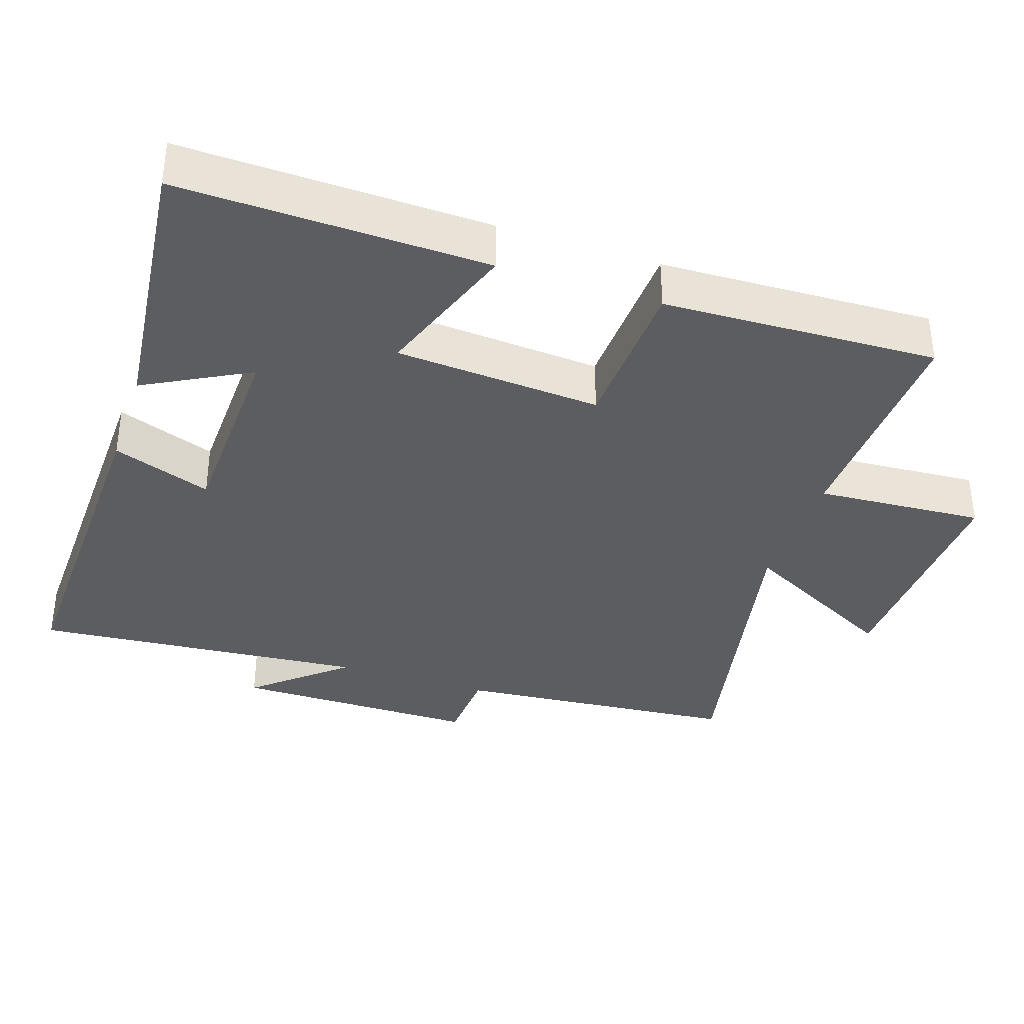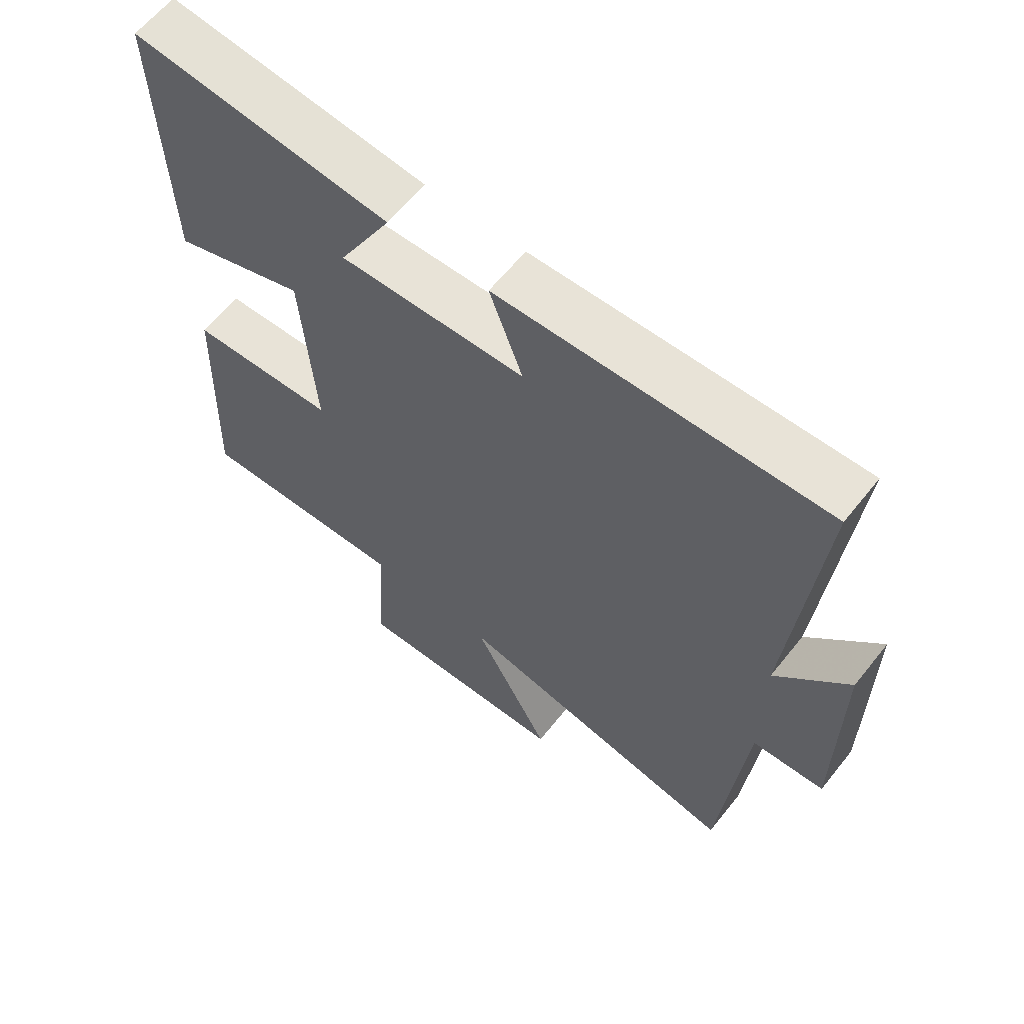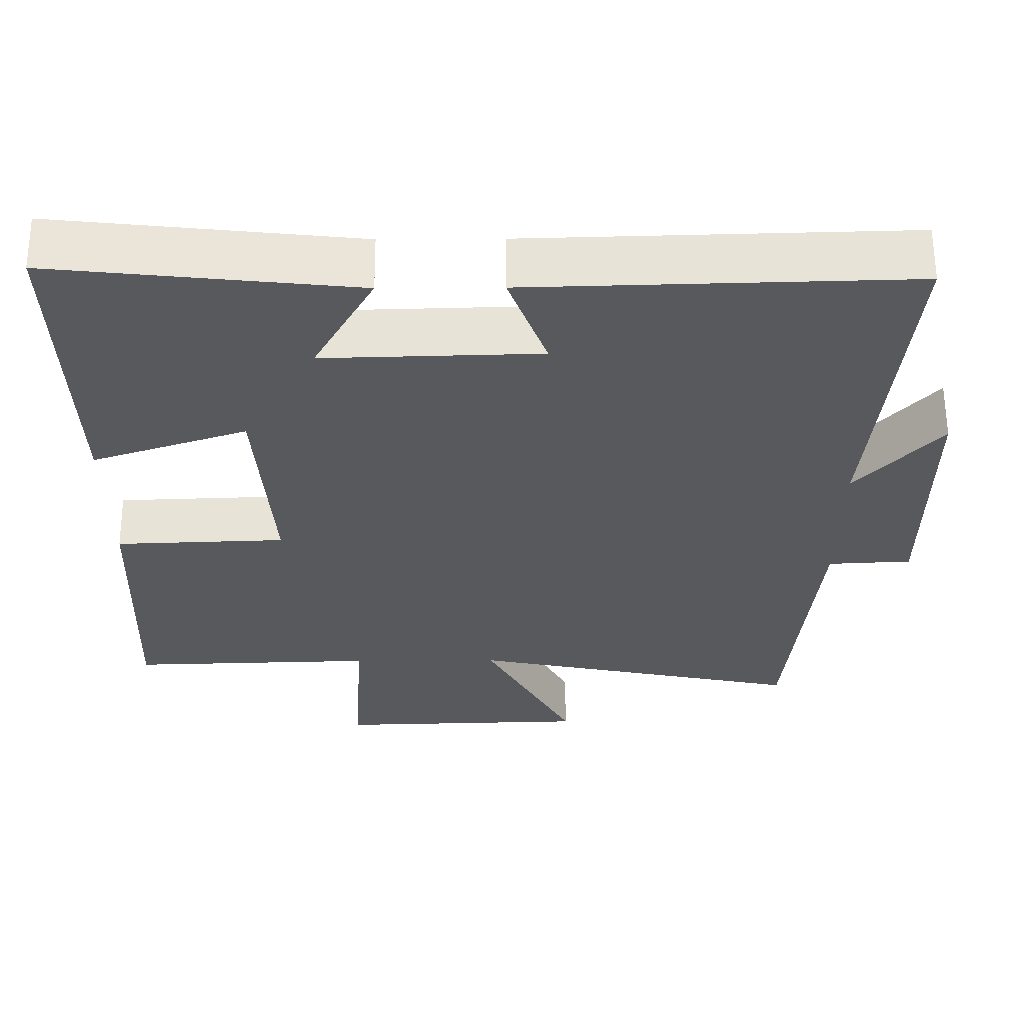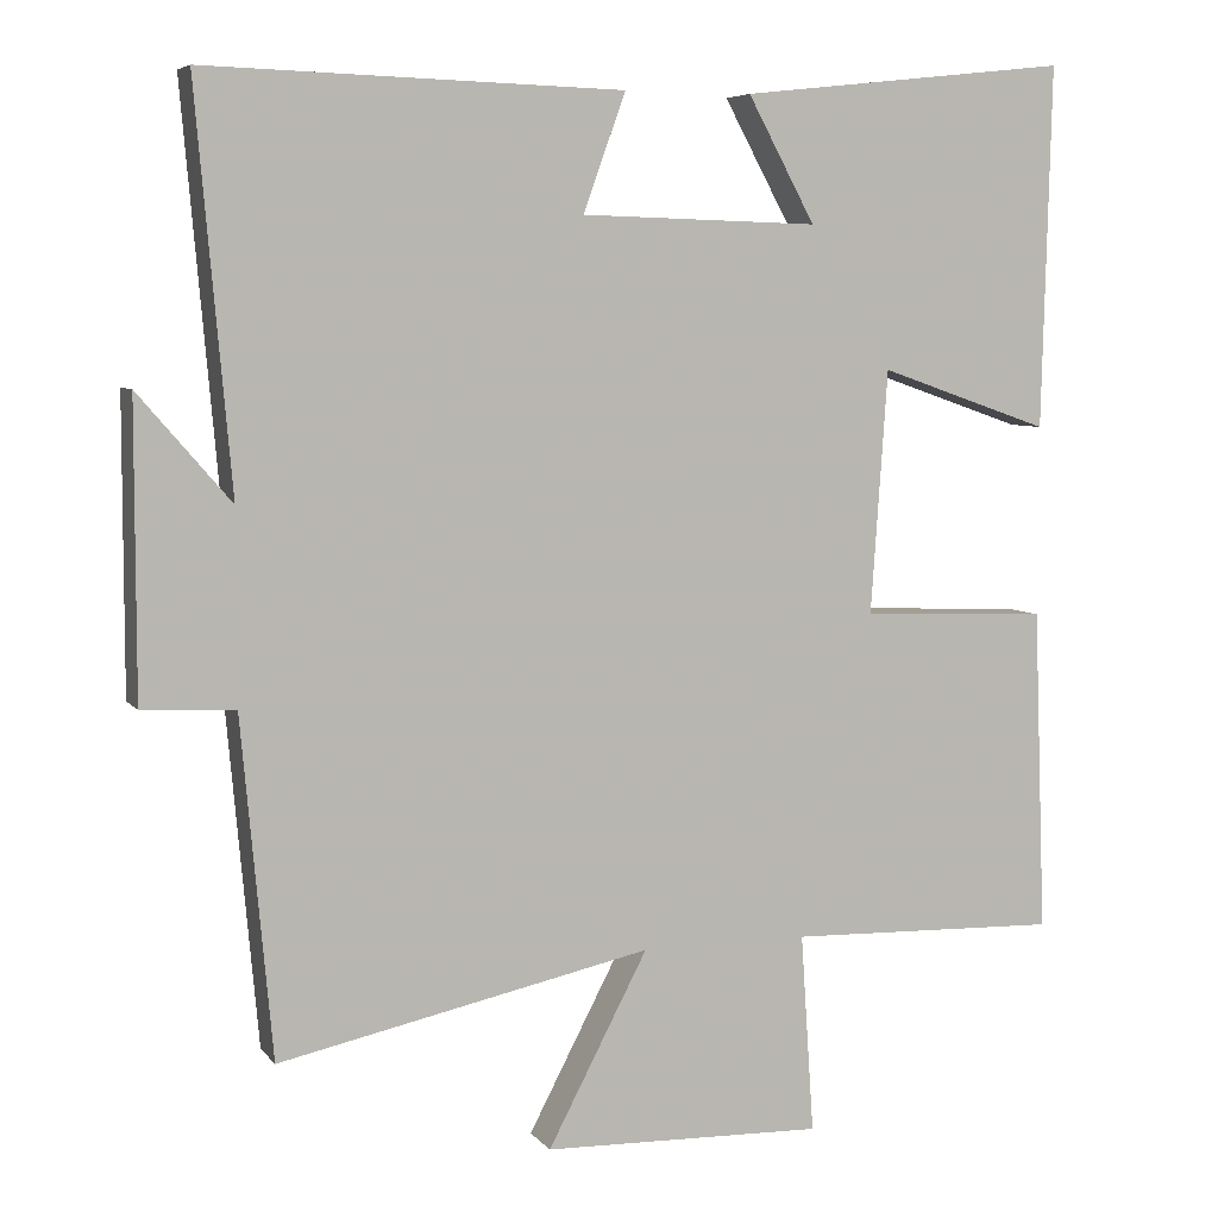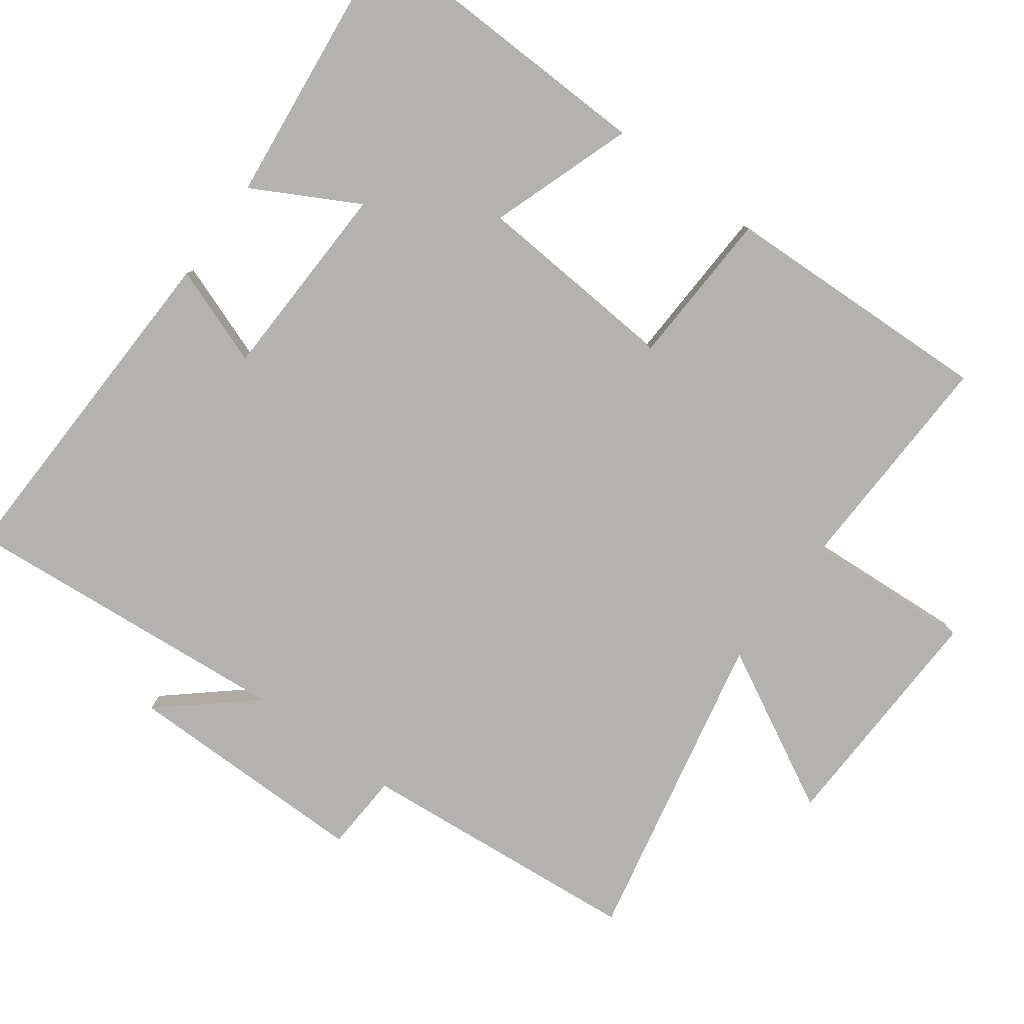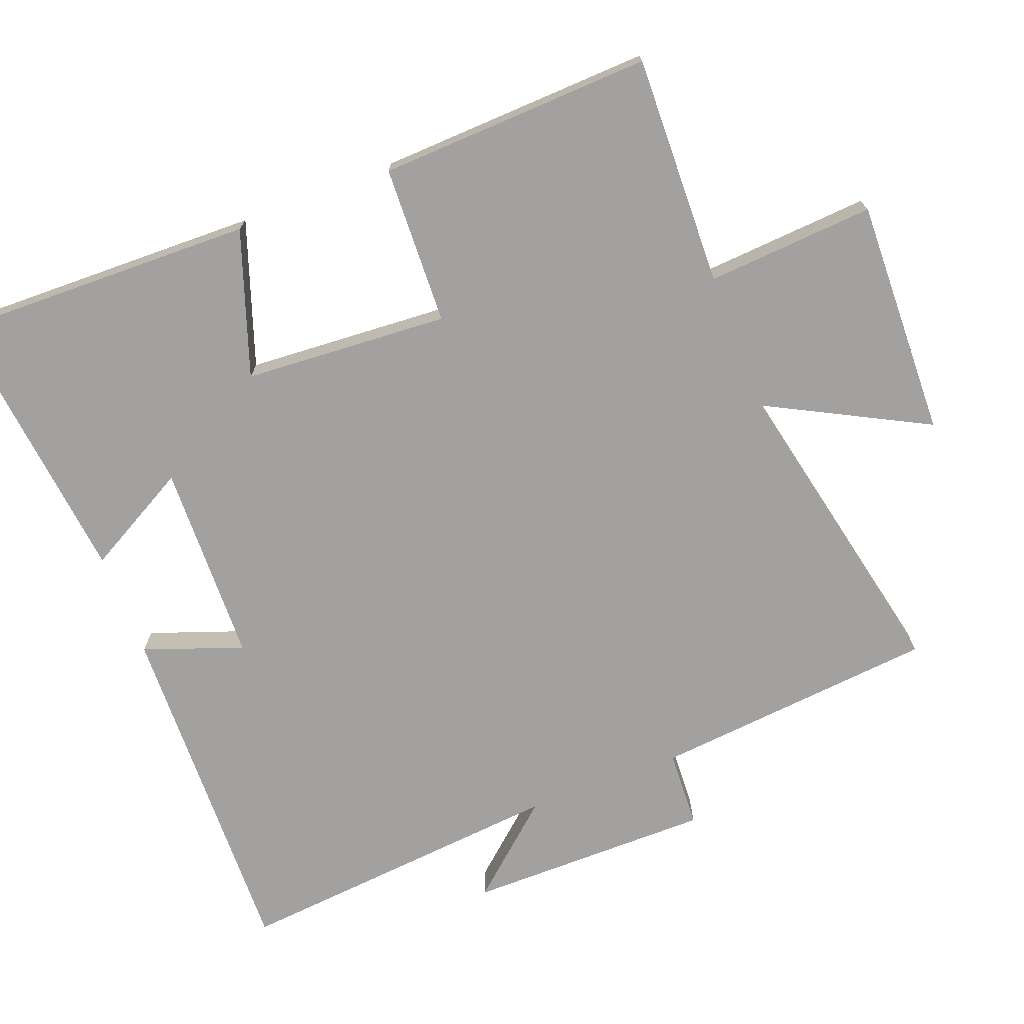
<metadata>
{"format":"obj","ext":"obj","renderer":"f3d","projection":"perspective","resolution":1024,"background":"white","views":[{"elev":-36.0,"azim":71.4,"up":"+Y"},{"elev":62.2,"azim":-141.5,"up":"+Z"},{"elev":60.7,"azim":179.7,"up":"+Z"},{"elev":6.1,"azim":-20.4,"up":"+Z"},{"elev":-79.7,"azim":53.5,"up":"+Y"},{"elev":-72.2,"azim":111.1,"up":"+Y"}]}
</metadata>
<code>
v -0.463 0.07 -0.595
v -0.5 0.07 -0.19
v -0.611 0.07 -0.184
v -0.611 0.07 0.166
v -0.5 0.07 0.038
v -0.542 0.07 0.514
v -0.041 0.07 0.5
v -0.092 0.07 0.359
v 0.194 0.07 0.351
v 0.113 0.07 0.5
v 0.511 0.07 0.544
v 0.5 0.07 0.109
v 0.294 0.07 0.18
v 0.274 0.07 -0.112
v 0.5 0.07 -0.121
v 0.515 0.07 -0.51
v 0.187 0.07 -0.5
v 0.203 0.07 -0.739
v -0.135 0.07 -0.729
v -0.015 0.07 -0.5
v -0.463 0 -0.595
v -0.5 0 -0.19
v -0.611 0 -0.184
v -0.611 0 0.166
v -0.5 0 0.038
v -0.542 0 0.514
v -0.041 0 0.5
v -0.092 0 0.359
v 0.194 0 0.351
v 0.113 0 0.5
v 0.511 0 0.544
v 0.5 0 0.109
v 0.294 0 0.18
v 0.274 0 -0.112
v 0.5 0 -0.121
v 0.515 0 -0.51
v 0.187 0 -0.5
v 0.203 0 -0.739
v -0.135 0 -0.729
v -0.015 0 -0.5
f 17 18 19 20
f 14 15 16 17
f 13 14 17 20
f 11 12 13
f 10 11 13
f 9 10 13
f 20 1 2
f 13 20 2
f 9 13 2
f 8 9 2
f 5 6 7 8
f 2 3 4 5
f 2 5 8
f 40 39 38 37
f 37 36 35 34
f 40 37 34 33
f 33 32 31
f 33 31 30
f 33 30 29
f 22 21 40
f 22 40 33
f 22 33 29
f 22 29 28
f 28 27 26 25
f 25 24 23 22
f 28 25 22
f 1 21 22 2
f 2 22 23 3
f 3 23 24 4
f 4 24 25 5
f 5 25 26 6
f 6 26 27 7
f 7 27 28 8
f 8 28 29 9
f 9 29 30 10
f 10 30 31 11
f 11 31 32 12
f 12 32 33 13
f 13 33 34 14
f 14 34 35 15
f 15 35 36 16
f 16 36 37 17
f 17 37 38 18
f 18 38 39 19
f 19 39 40 20
f 20 40 21 1

</code>
